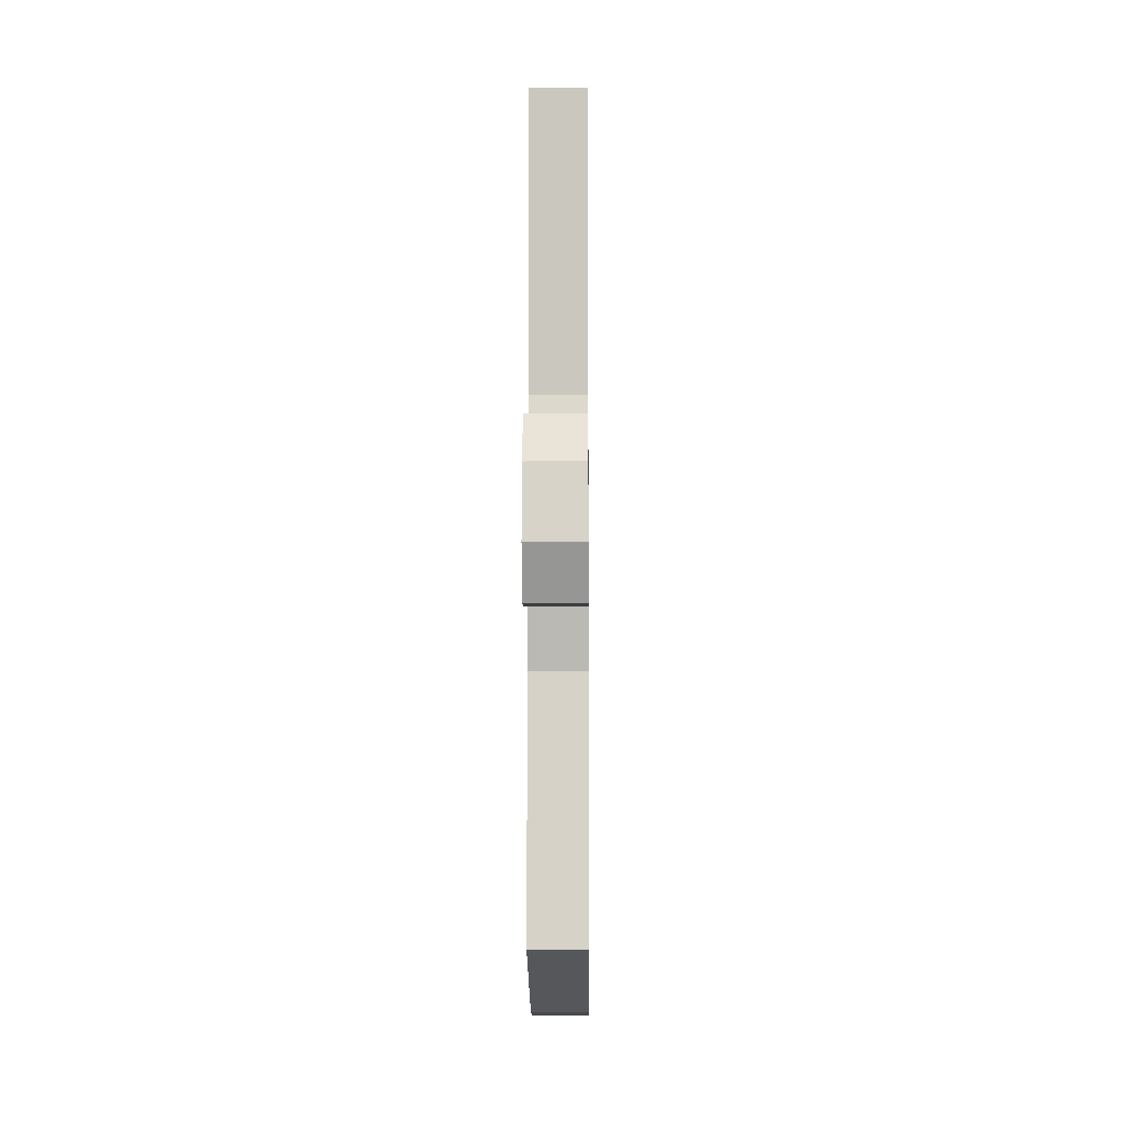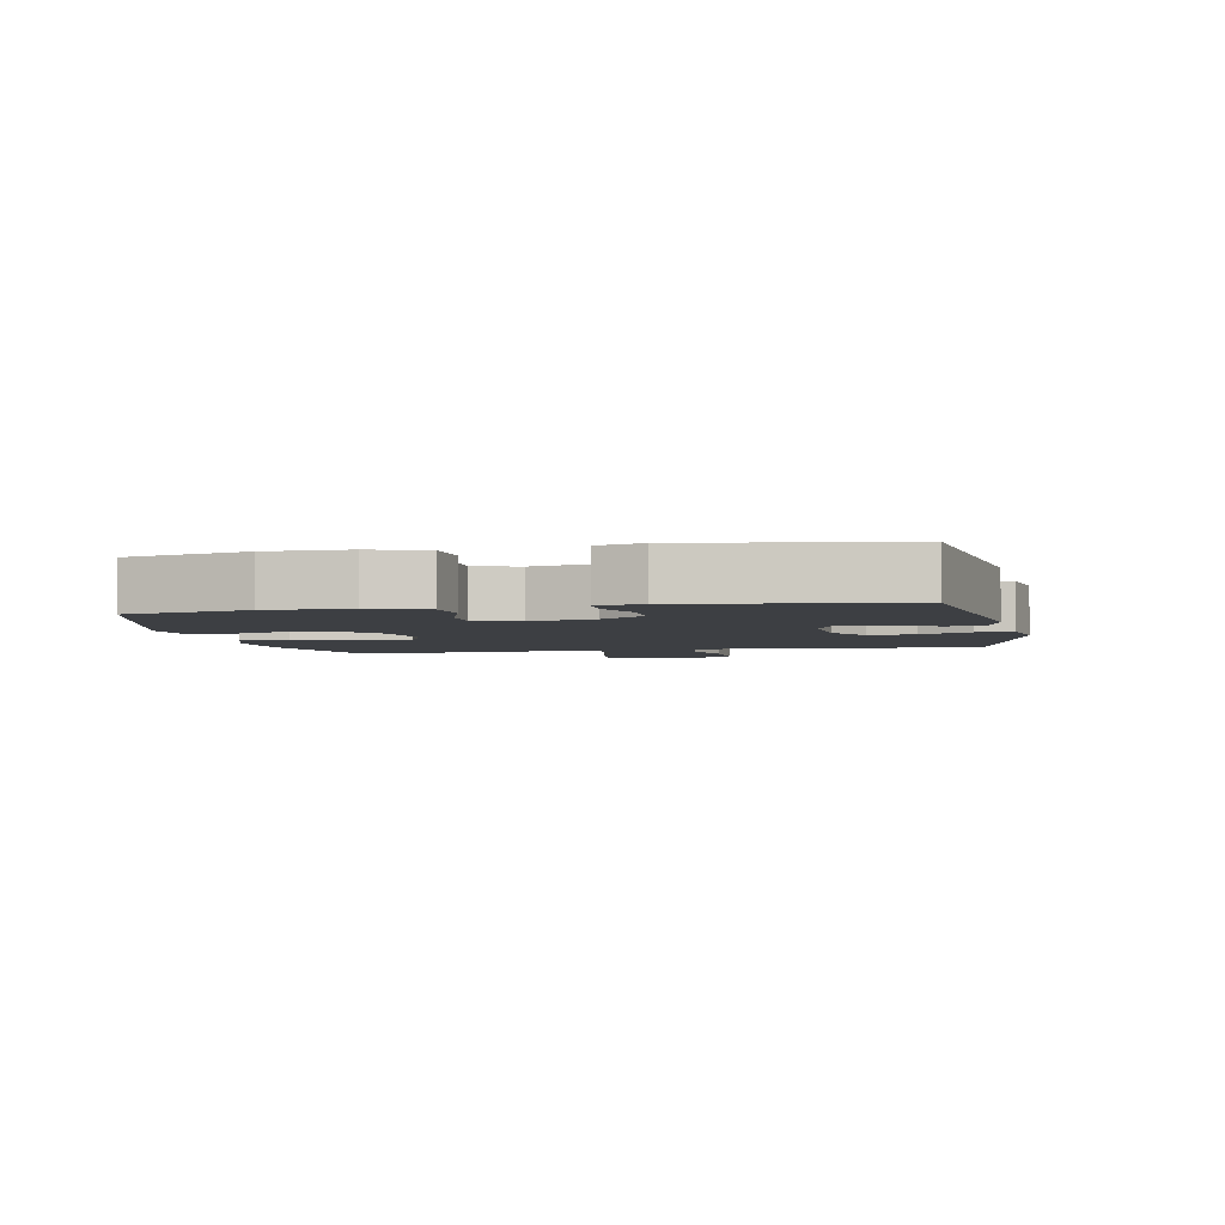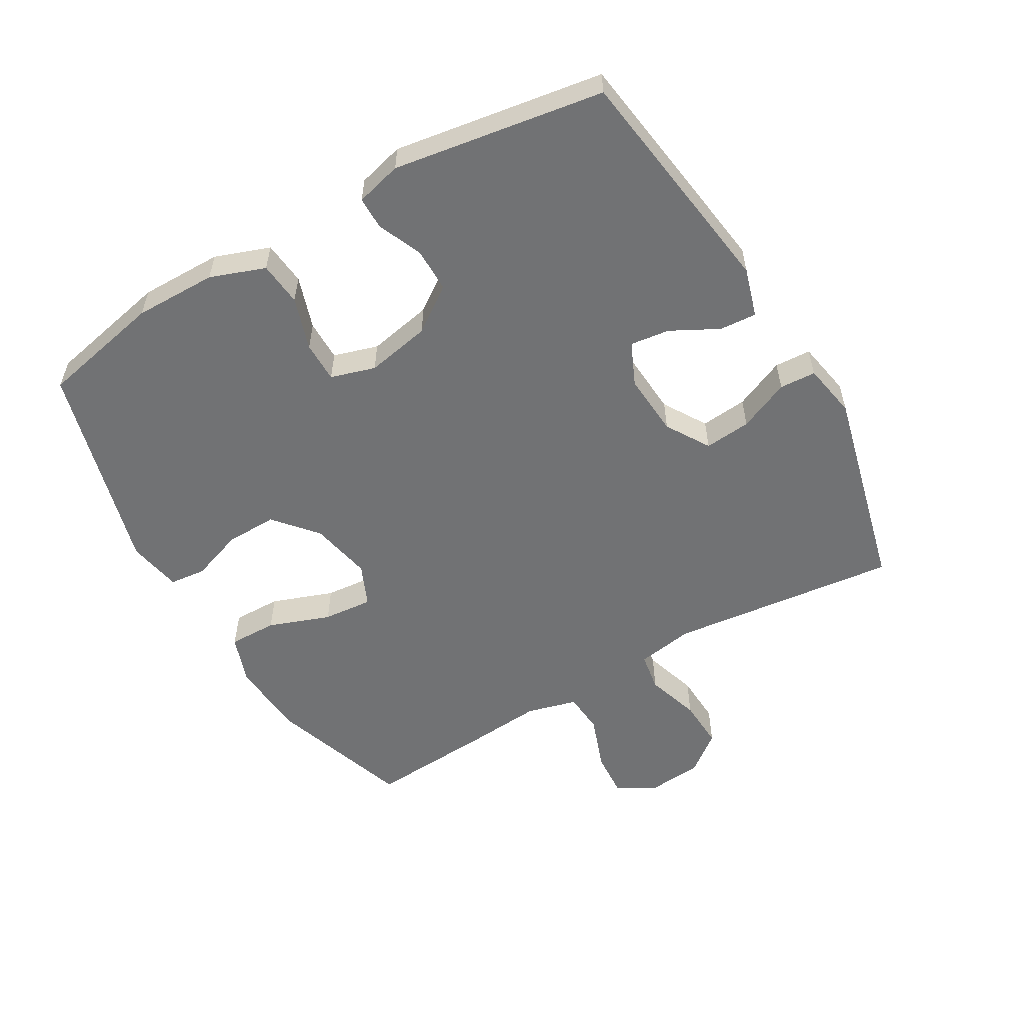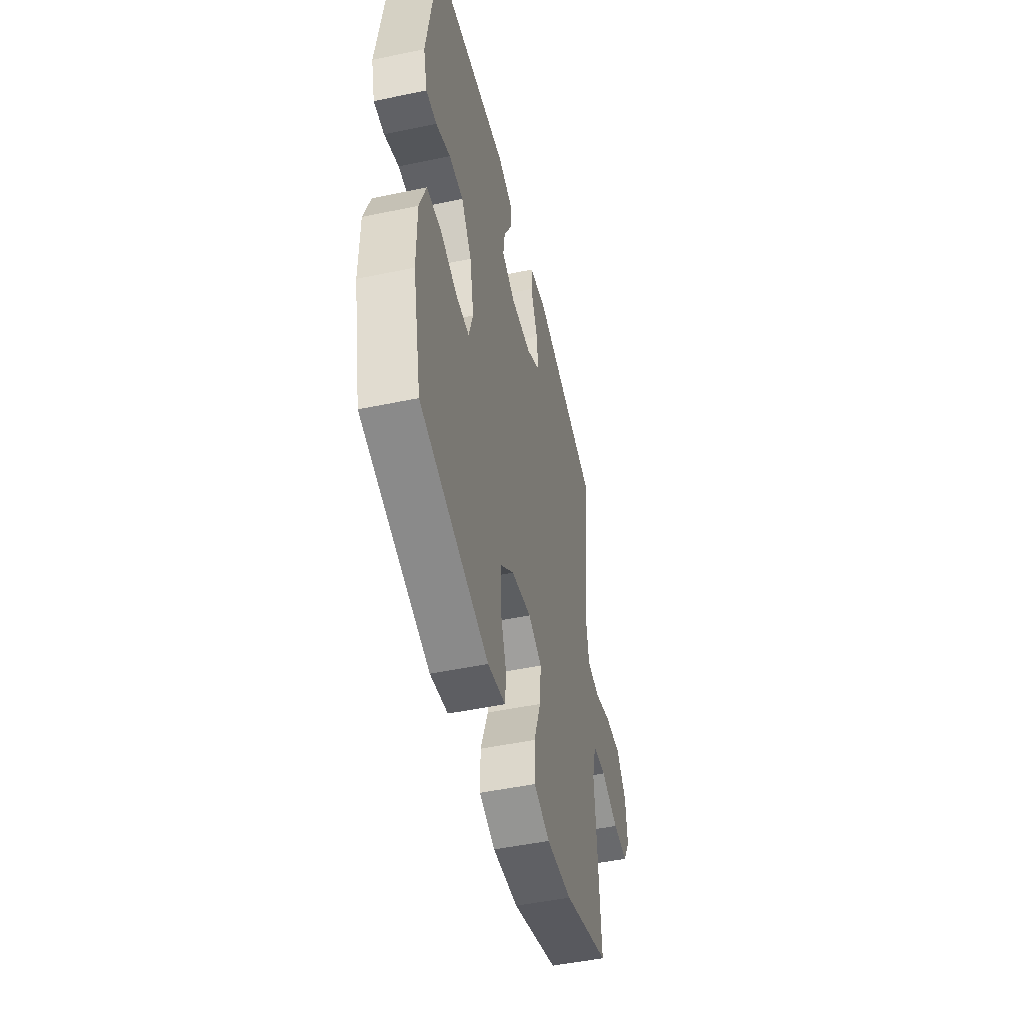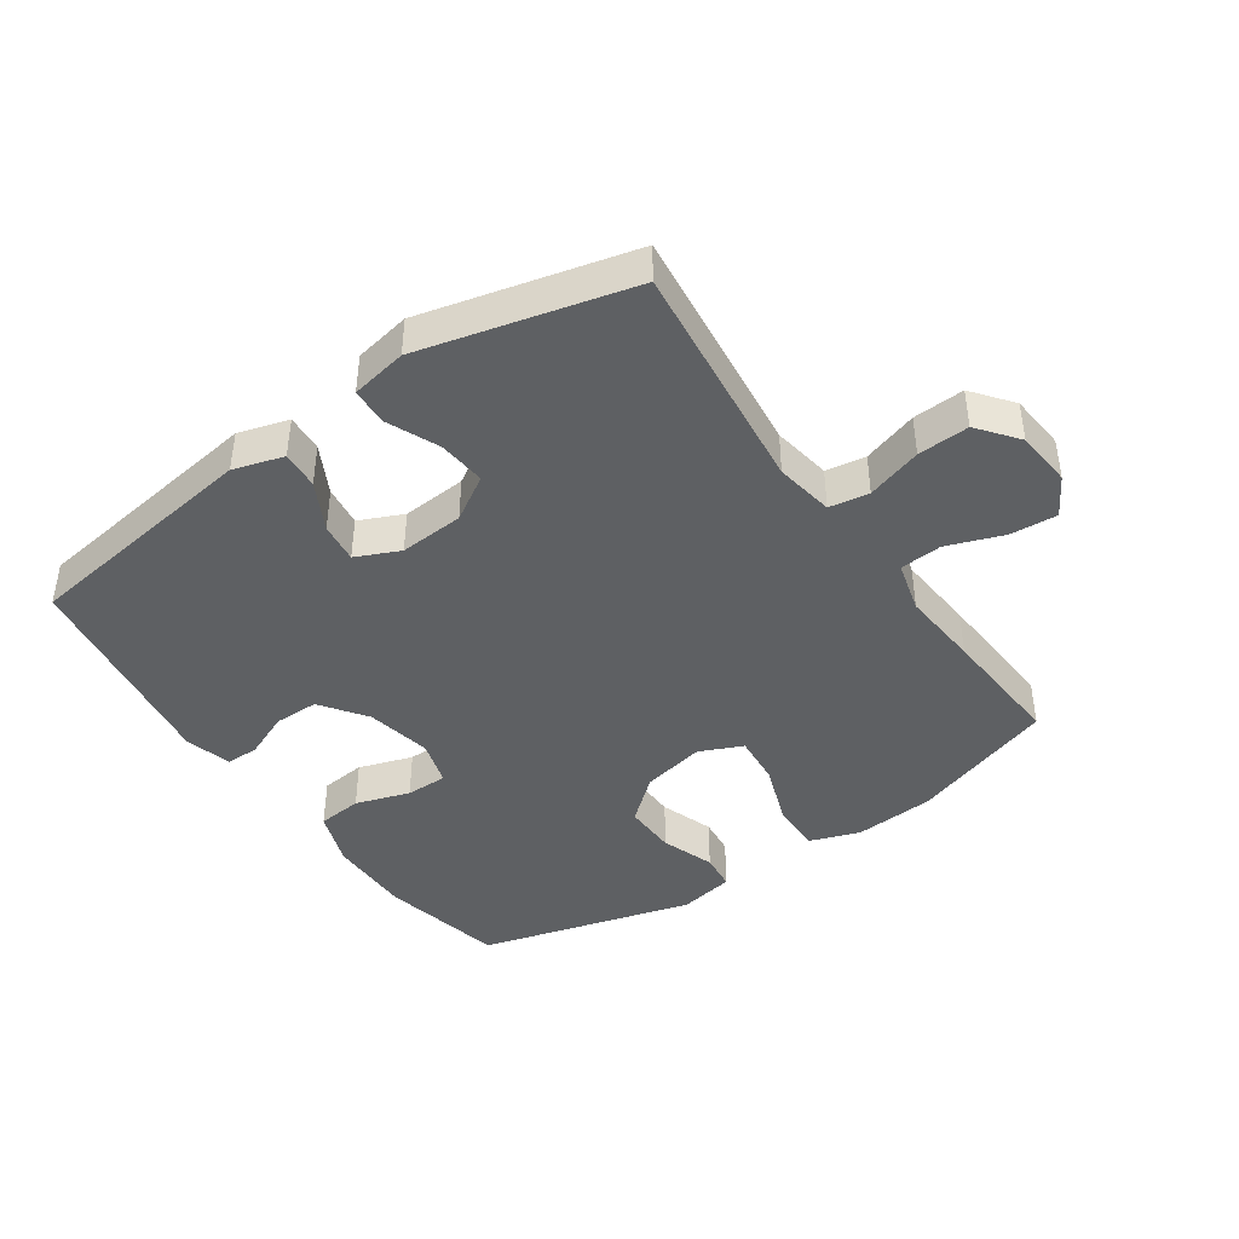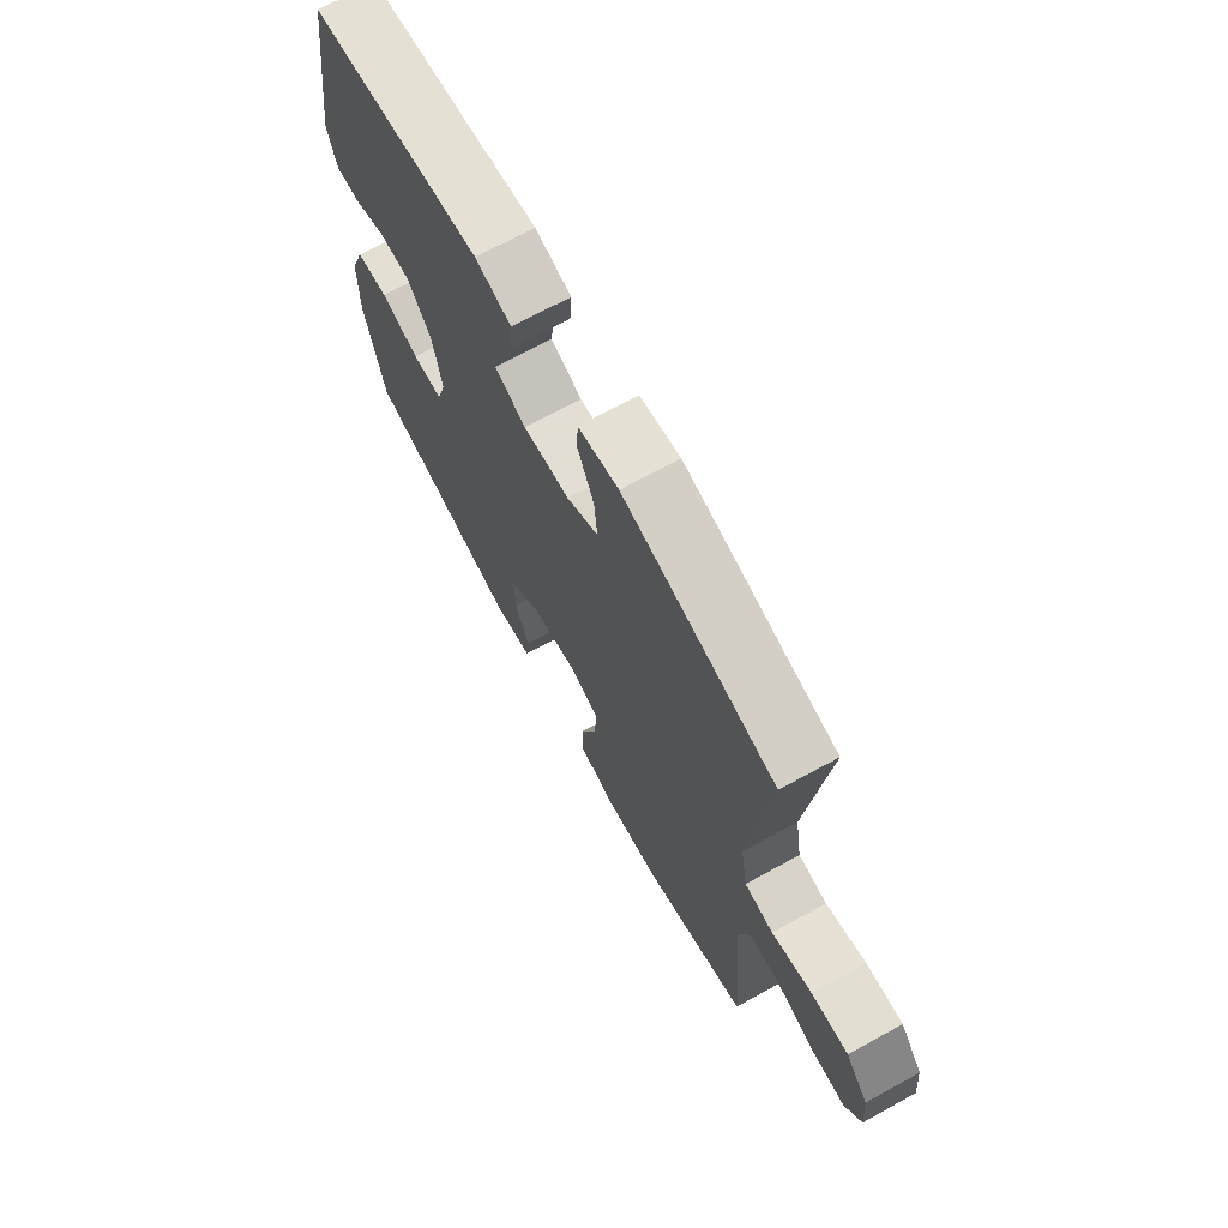
<metadata>
{"format":"obj","ext":"obj","renderer":"f3d","projection":"perspective","resolution":1024,"background":"white","views":[{"elev":-8.0,"azim":90.6,"up":"+Z"},{"elev":-3.8,"azim":-78.5,"up":"+Y"},{"elev":-55.5,"azim":-59.9,"up":"+Y"},{"elev":-49.1,"azim":-76.9,"up":"+Z"},{"elev":-42.5,"azim":34.6,"up":"+Y"},{"elev":70.1,"azim":61.3,"up":"+Z"}]}
</metadata>
<code>
v 0.5 0.07 -0.5
v 0.277 0.07 -0.575
v 0.154 0.07 -0.584
v 0.077 0.07 -0.557
v 0.078 0.07 -0.481
v 0.113 0.07 -0.384
v 0.12 0.07 -0.306
v 0.054 0.07 -0.277
v -0.043 0.07 -0.297
v -0.11 0.07 -0.354
v -0.108 0.07 -0.435
v -0.079 0.07 -0.517
v -0.085 0.07 -0.574
v -0.17 0.07 -0.59
v -0.5 0.07 -0.5
v -0.541 0.07 -0.308
v -0.54 0.07 -0.179
v -0.509 0.07 -0.093
v -0.44 0.07 -0.086
v -0.357 0.07 -0.113
v -0.293 0.07 -0.113
v -0.272 0.07 -0.043
v -0.292 0.07 0.058
v -0.342 0.07 0.128
v -0.411 0.07 0.128
v -0.481 0.07 0.098
v -0.532 0.07 0.098
v -0.551 0.07 0.17
v -0.5 0.07 0.5
v -0.13 0.07 0.552
v -0.053 0.07 0.529
v -0.057 0.07 0.471
v -0.096 0.07 0.397
v -0.104 0.07 0.335
v -0.037 0.07 0.305
v 0.062 0.07 0.312
v 0.13 0.07 0.354
v 0.123 0.07 0.427
v 0.088 0.07 0.507
v 0.091 0.07 0.564
v 0.177 0.07 0.58
v 0.5 0.07 0.5
v 0.46 0.07 0.141
v 0.475 0.07 0.051
v 0.536 0.07 0.041
v 0.621 0.07 0.068
v 0.7 0.07 0.072
v 0.748 0.07 0.011
v 0.756 0.07 -0.076
v 0.721 0.07 -0.136
v 0.649 0.07 -0.131
v 0.563 0.07 -0.1
v 0.498 0.07 -0.105
v 0.477 0.07 -0.184
v 0.487 0.07 -0.305
v 0.5 0 -0.5
v 0.277 0 -0.575
v 0.154 0 -0.584
v 0.077 0 -0.557
v 0.078 0 -0.481
v 0.113 0 -0.384
v 0.12 0 -0.306
v 0.054 0 -0.277
v -0.043 0 -0.297
v -0.11 0 -0.354
v -0.108 0 -0.435
v -0.079 0 -0.517
v -0.085 0 -0.574
v -0.17 0 -0.59
v -0.5 0 -0.5
v -0.541 0 -0.308
v -0.54 0 -0.179
v -0.509 0 -0.093
v -0.44 0 -0.086
v -0.357 0 -0.113
v -0.293 0 -0.113
v -0.272 0 -0.043
v -0.292 0 0.058
v -0.342 0 0.128
v -0.411 0 0.128
v -0.481 0 0.098
v -0.532 0 0.098
v -0.551 0 0.17
v -0.5 0 0.5
v -0.13 0 0.552
v -0.053 0 0.529
v -0.057 0 0.471
v -0.096 0 0.397
v -0.104 0 0.335
v -0.037 0 0.305
v 0.062 0 0.312
v 0.13 0 0.354
v 0.123 0 0.427
v 0.088 0 0.507
v 0.091 0 0.564
v 0.177 0 0.58
v 0.5 0 0.5
v 0.46 0 0.141
v 0.475 0 0.051
v 0.536 0 0.041
v 0.621 0 0.068
v 0.7 0 0.072
v 0.748 0 0.011
v 0.756 0 -0.076
v 0.721 0 -0.136
v 0.649 0 -0.131
v 0.563 0 -0.1
v 0.498 0 -0.105
v 0.477 0 -0.184
v 0.487 0 -0.305
f 54 55 1 2
f 53 54 2 3
f 49 50 51 52
f 49 52 53
f 48 49 53
f 45 46 47 48
f 45 48 53
f 44 45 53 3
f 40 41 42 43
f 38 39 40 43
f 37 38 43 44
f 36 37 44 3
f 30 31 32 33
f 30 33 34
f 29 30 34
f 28 29 34 35
f 25 26 27 28
f 24 25 28 35
f 17 18 19 20
f 17 20 21
f 16 17 21
f 15 16 21
f 14 15 21
f 11 12 13 14
f 10 11 14 21
f 9 10 21 22
f 3 4 5 6
f 3 6 7
f 36 3 7
f 23 24 35 36
f 23 36 7 8
f 8 9 22 23
f 57 56 110 109
f 58 57 109 108
f 107 106 105 104
f 108 107 104
f 108 104 103
f 103 102 101 100
f 108 103 100
f 58 108 100 99
f 98 97 96 95
f 98 95 94 93
f 99 98 93 92
f 58 99 92 91
f 88 87 86 85
f 89 88 85
f 89 85 84
f 90 89 84 83
f 83 82 81 80
f 90 83 80 79
f 75 74 73 72
f 76 75 72
f 76 72 71
f 76 71 70
f 76 70 69
f 69 68 67 66
f 76 69 66 65
f 77 76 65 64
f 61 60 59 58
f 62 61 58
f 62 58 91
f 91 90 79 78
f 63 62 91 78
f 78 77 64 63
f 1 56 57 2
f 2 57 58 3
f 3 58 59 4
f 4 59 60 5
f 5 60 61 6
f 6 61 62 7
f 7 62 63 8
f 8 63 64 9
f 9 64 65 10
f 10 65 66 11
f 11 66 67 12
f 12 67 68 13
f 13 68 69 14
f 14 69 70 15
f 15 70 71 16
f 16 71 72 17
f 17 72 73 18
f 18 73 74 19
f 19 74 75 20
f 20 75 76 21
f 21 76 77 22
f 22 77 78 23
f 23 78 79 24
f 24 79 80 25
f 25 80 81 26
f 26 81 82 27
f 27 82 83 28
f 28 83 84 29
f 29 84 85 30
f 30 85 86 31
f 31 86 87 32
f 32 87 88 33
f 33 88 89 34
f 34 89 90 35
f 35 90 91 36
f 36 91 92 37
f 37 92 93 38
f 38 93 94 39
f 39 94 95 40
f 40 95 96 41
f 41 96 97 42
f 42 97 98 43
f 43 98 99 44
f 44 99 100 45
f 45 100 101 46
f 46 101 102 47
f 47 102 103 48
f 48 103 104 49
f 49 104 105 50
f 50 105 106 51
f 51 106 107 52
f 52 107 108 53
f 53 108 109 54
f 54 109 110 55
f 55 110 56 1

</code>
